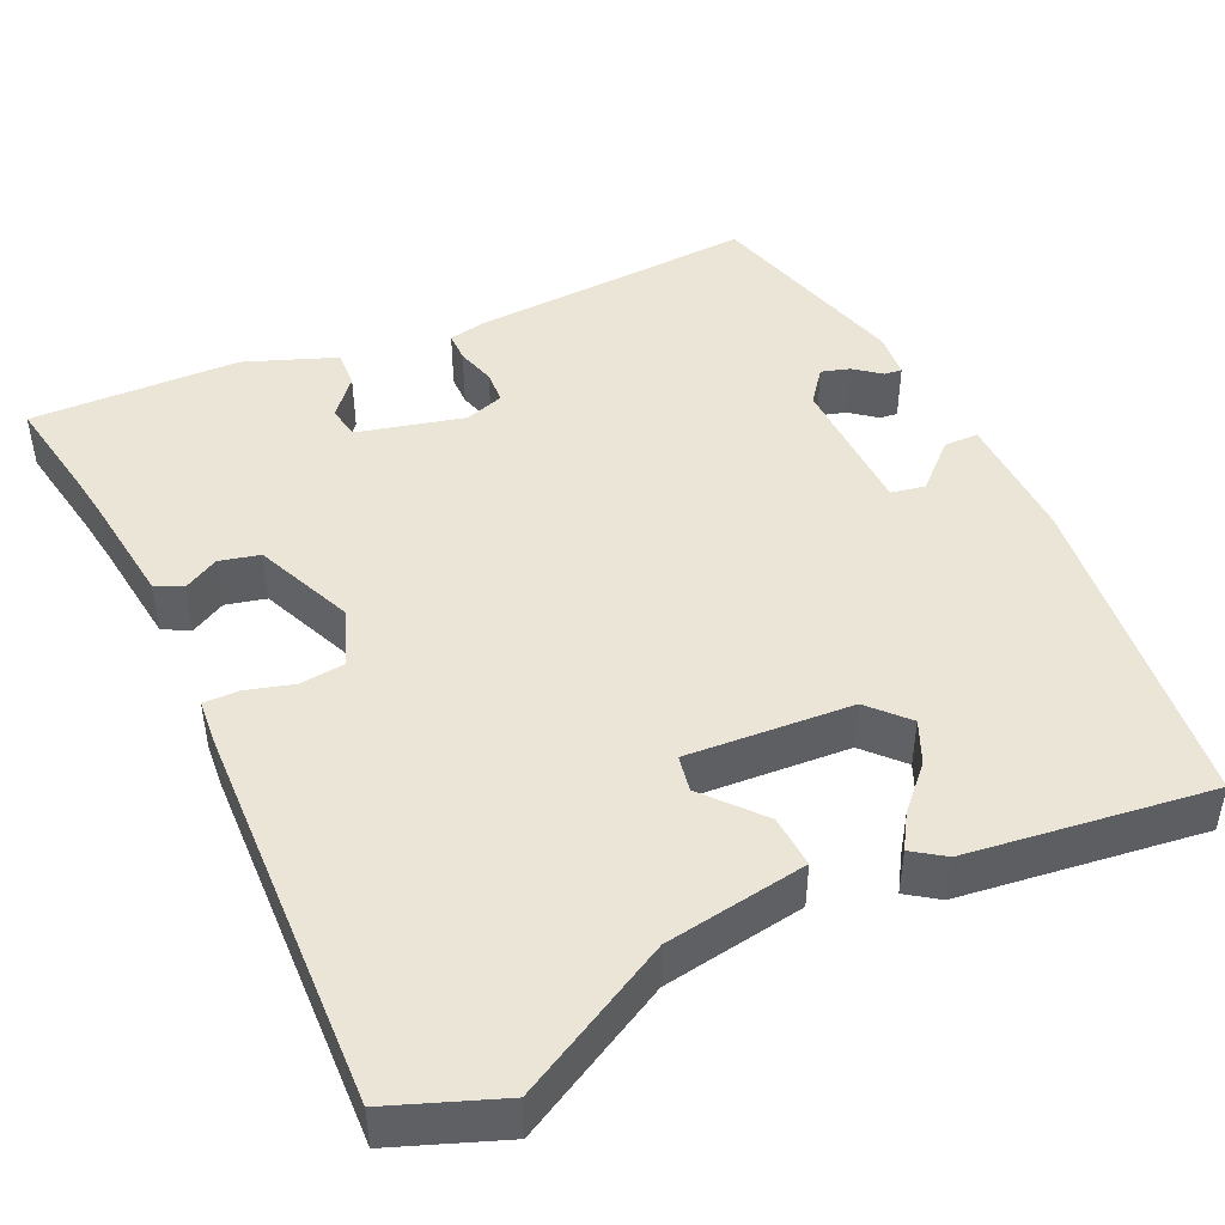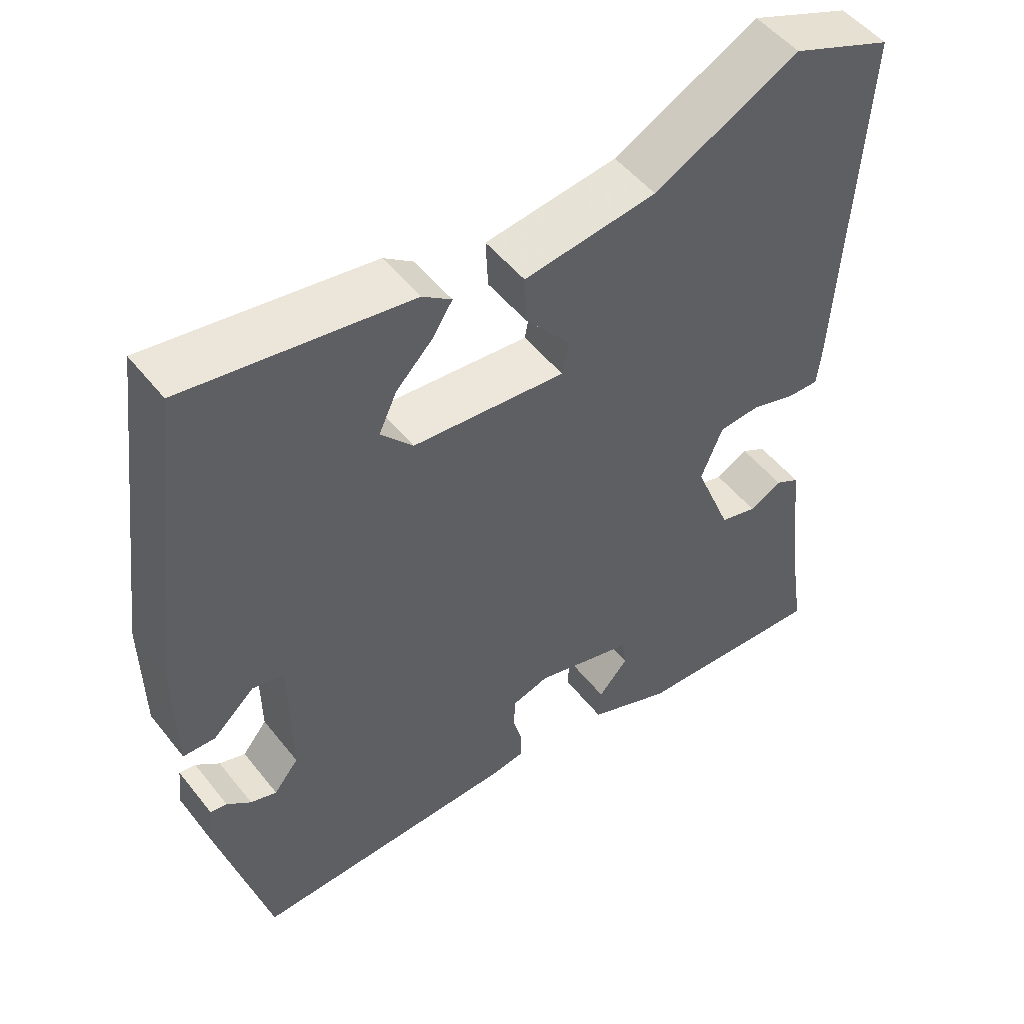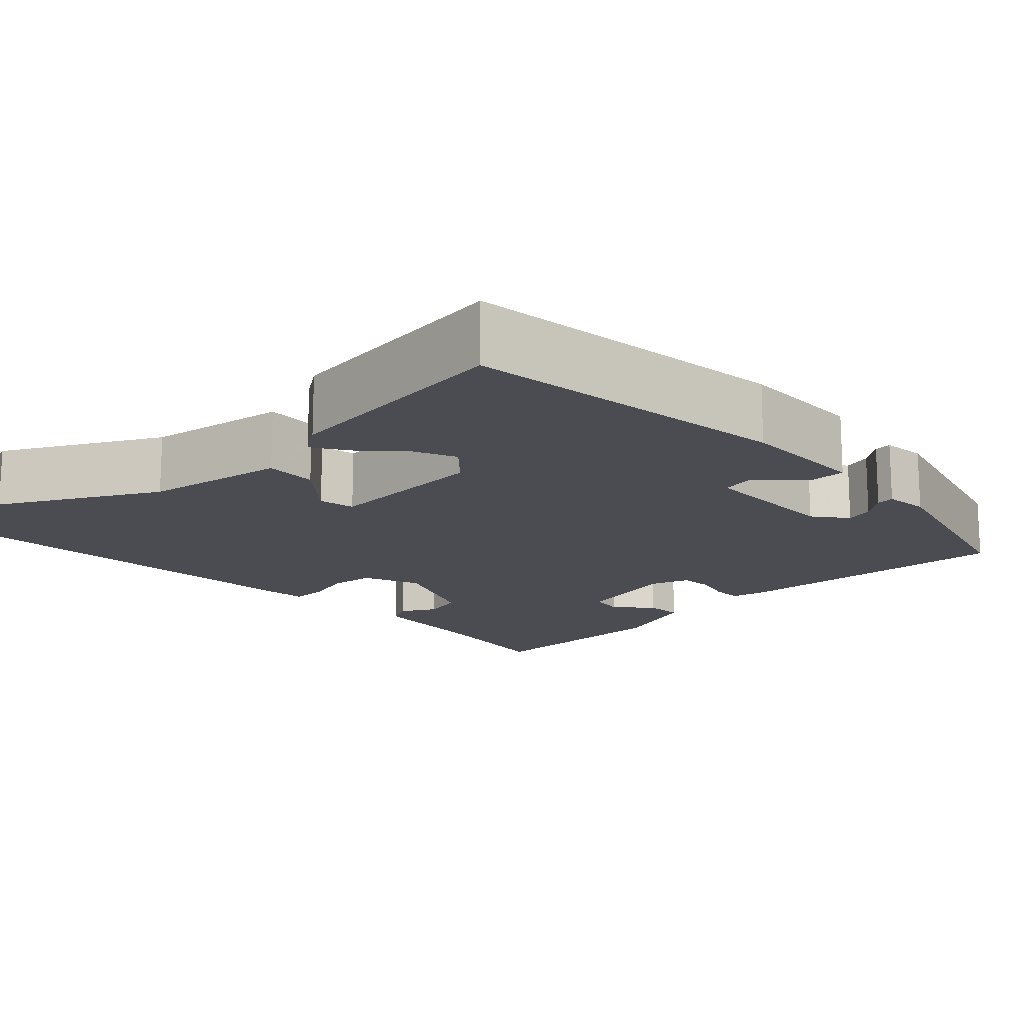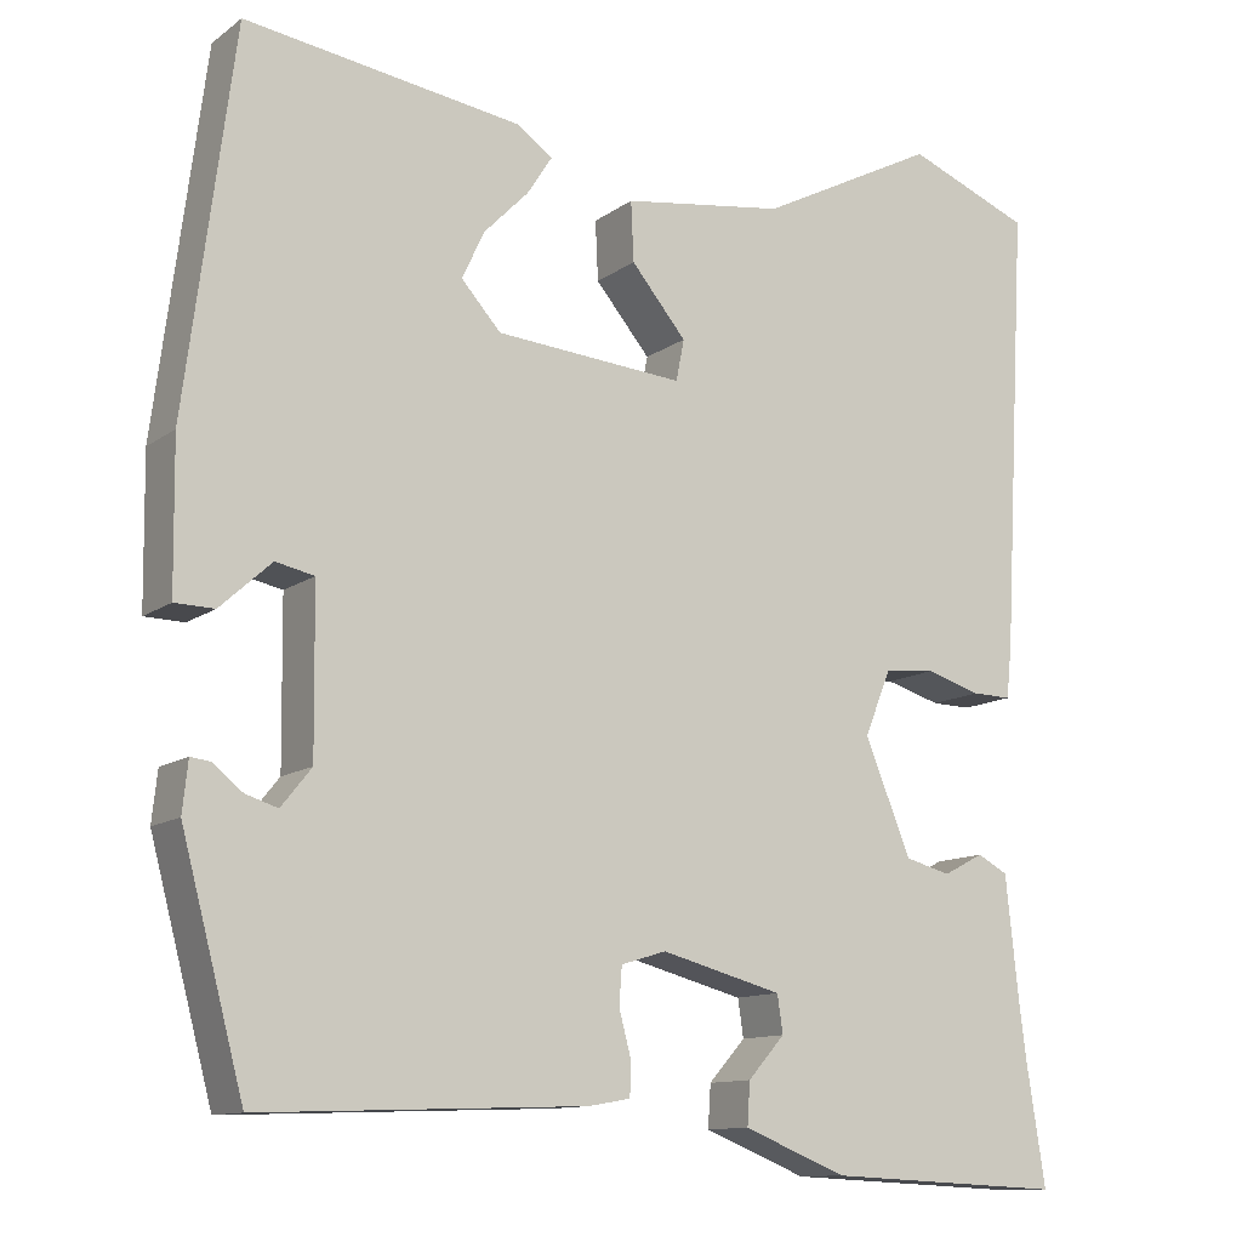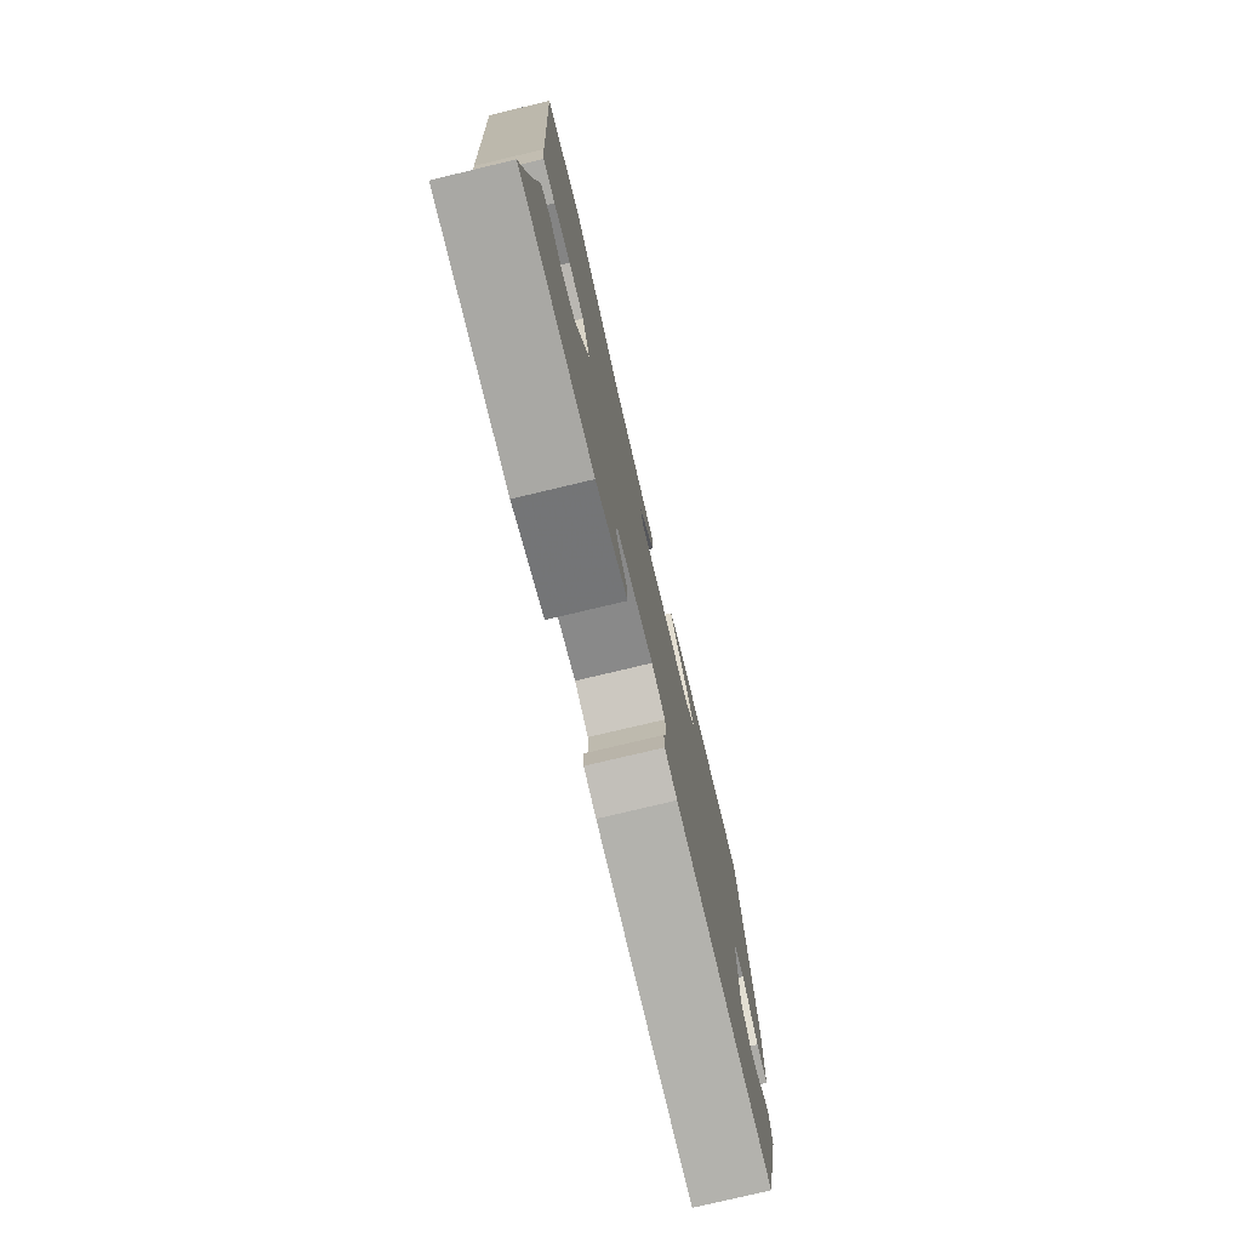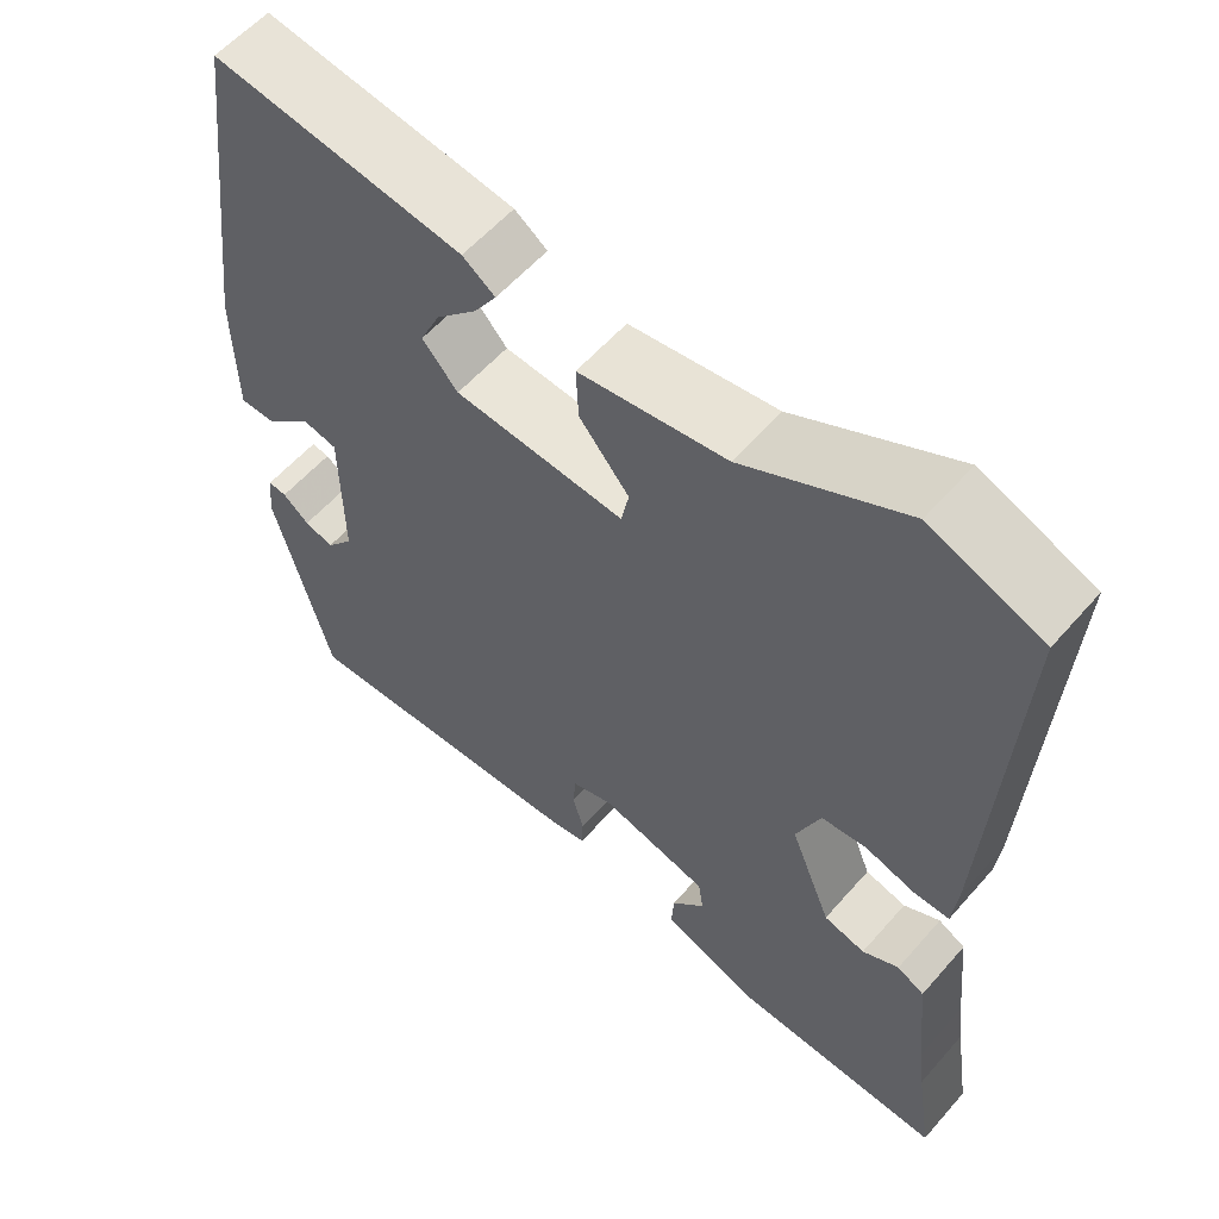
<metadata>
{"format":"obj","ext":"obj","renderer":"f3d","projection":"perspective","resolution":1024,"background":"white","views":[{"elev":46.0,"azim":-25.9,"up":"+Y"},{"elev":50.5,"azim":143.1,"up":"+Z"},{"elev":-15.4,"azim":42.7,"up":"+Y"},{"elev":-11.8,"azim":148.4,"up":"+Z"},{"elev":-77.4,"azim":-76.6,"up":"+Z"},{"elev":57.9,"azim":-139.3,"up":"+Z"}]}
</metadata>
<code>
v -0.509 0.07 -0.559
v -0.489 0.07 -0.43
v -0.481 0.07 -0.367
v -0.467 0.07 -0.233
v -0.434 0.07 -0.215
v -0.39 0.07 -0.238
v -0.34 0.07 -0.225
v -0.29 0.07 -0.101
v -0.319 0.07 -0.03
v -0.374 0.07 -0.025
v -0.434 0.07 -0.043
v -0.477 0.07 -0.044
v -0.483 0.07 0.014
v -0.51 0.07 0.496
v -0.375 0.07 0.55
v -0.181 0.07 0.45
v -0.004 0.07 0.425
v -0.007 0.07 0.36
v -0.067 0.07 0.288
v -0.058 0.07 0.243
v 0.147 0.07 0.26
v 0.19 0.07 0.308
v 0.166 0.07 0.36
v 0.117 0.07 0.41
v 0.09 0.07 0.452
v 0.129 0.07 0.48
v 0.43 0.07 0.524
v 0.483 0.07 0.113
v 0.481 0.07 -0.048
v 0.438 0.07 -0.049
v 0.382 0.07 0.002
v 0.34 0.07 -0.007
v 0.338 0.07 -0.185
v 0.371 0.07 -0.226
v 0.406 0.07 -0.215
v 0.438 0.07 -0.189
v 0.46 0.07 -0.186
v 0.466 0.07 -0.241
v 0.398 0.07 -0.498
v 0.043 0.07 -0.485
v -0.002 0.07 -0.477
v -0.003 0.07 -0.44
v 0.01 0.07 -0.391
v 0.007 0.07 -0.35
v -0.042 0.07 -0.335
v -0.174 0.07 -0.37
v -0.18 0.07 -0.411
v -0.14 0.07 -0.456
v -0.137 0.07 -0.502
v -0.249 0.07 -0.547
v -0.509 0 -0.559
v -0.489 0 -0.43
v -0.481 0 -0.367
v -0.467 0 -0.233
v -0.434 0 -0.215
v -0.39 0 -0.238
v -0.34 0 -0.225
v -0.29 0 -0.101
v -0.319 0 -0.03
v -0.374 0 -0.025
v -0.434 0 -0.043
v -0.477 0 -0.044
v -0.483 0 0.014
v -0.51 0 0.496
v -0.375 0 0.55
v -0.181 0 0.45
v -0.004 0 0.425
v -0.007 0 0.36
v -0.067 0 0.288
v -0.058 0 0.243
v 0.147 0 0.26
v 0.19 0 0.308
v 0.166 0 0.36
v 0.117 0 0.41
v 0.09 0 0.452
v 0.129 0 0.48
v 0.43 0 0.524
v 0.483 0 0.113
v 0.481 0 -0.048
v 0.438 0 -0.049
v 0.382 0 0.002
v 0.34 0 -0.007
v 0.338 0 -0.185
v 0.371 0 -0.226
v 0.406 0 -0.215
v 0.438 0 -0.189
v 0.46 0 -0.186
v 0.466 0 -0.241
v 0.398 0 -0.498
v 0.043 0 -0.485
v -0.002 0 -0.477
v -0.003 0 -0.44
v 0.01 0 -0.391
v 0.007 0 -0.35
v -0.042 0 -0.335
v -0.174 0 -0.37
v -0.18 0 -0.411
v -0.14 0 -0.456
v -0.137 0 -0.502
v -0.249 0 -0.547
f 47 48 49 50
f 46 47 50 1
f 40 41 42 43
f 40 43 44
f 39 40 44
f 38 39 44
f 35 36 37 38
f 34 35 38 44
f 33 34 44 45
f 28 29 30 31
f 28 31 32
f 27 28 32
f 26 27 32
f 23 24 25 26
f 22 23 26 32
f 21 22 32 33
f 16 17 18 19
f 16 19 20
f 15 16 20
f 14 15 20
f 13 14 20
f 10 11 12 13
f 9 10 13 20
f 8 9 20 21
f 3 4 5 6
f 2 3 6 7
f 46 1 2 7
f 21 33 45 46
f 7 8 21 46
f 100 99 98 97
f 51 100 97 96
f 93 92 91 90
f 94 93 90
f 94 90 89
f 94 89 88
f 88 87 86 85
f 94 88 85 84
f 95 94 84 83
f 81 80 79 78
f 82 81 78
f 82 78 77
f 82 77 76
f 76 75 74 73
f 82 76 73 72
f 83 82 72 71
f 69 68 67 66
f 70 69 66
f 70 66 65
f 70 65 64
f 70 64 63
f 63 62 61 60
f 70 63 60 59
f 71 70 59 58
f 56 55 54 53
f 57 56 53 52
f 57 52 51 96
f 96 95 83 71
f 96 71 58 57
f 1 51 52 2
f 2 52 53 3
f 3 53 54 4
f 4 54 55 5
f 5 55 56 6
f 6 56 57 7
f 7 57 58 8
f 8 58 59 9
f 9 59 60 10
f 10 60 61 11
f 11 61 62 12
f 12 62 63 13
f 13 63 64 14
f 14 64 65 15
f 15 65 66 16
f 16 66 67 17
f 17 67 68 18
f 18 68 69 19
f 19 69 70 20
f 20 70 71 21
f 21 71 72 22
f 22 72 73 23
f 23 73 74 24
f 24 74 75 25
f 25 75 76 26
f 26 76 77 27
f 27 77 78 28
f 28 78 79 29
f 29 79 80 30
f 30 80 81 31
f 31 81 82 32
f 32 82 83 33
f 33 83 84 34
f 34 84 85 35
f 35 85 86 36
f 36 86 87 37
f 37 87 88 38
f 38 88 89 39
f 39 89 90 40
f 40 90 91 41
f 41 91 92 42
f 42 92 93 43
f 43 93 94 44
f 44 94 95 45
f 45 95 96 46
f 46 96 97 47
f 47 97 98 48
f 48 98 99 49
f 49 99 100 50
f 50 100 51 1

</code>
